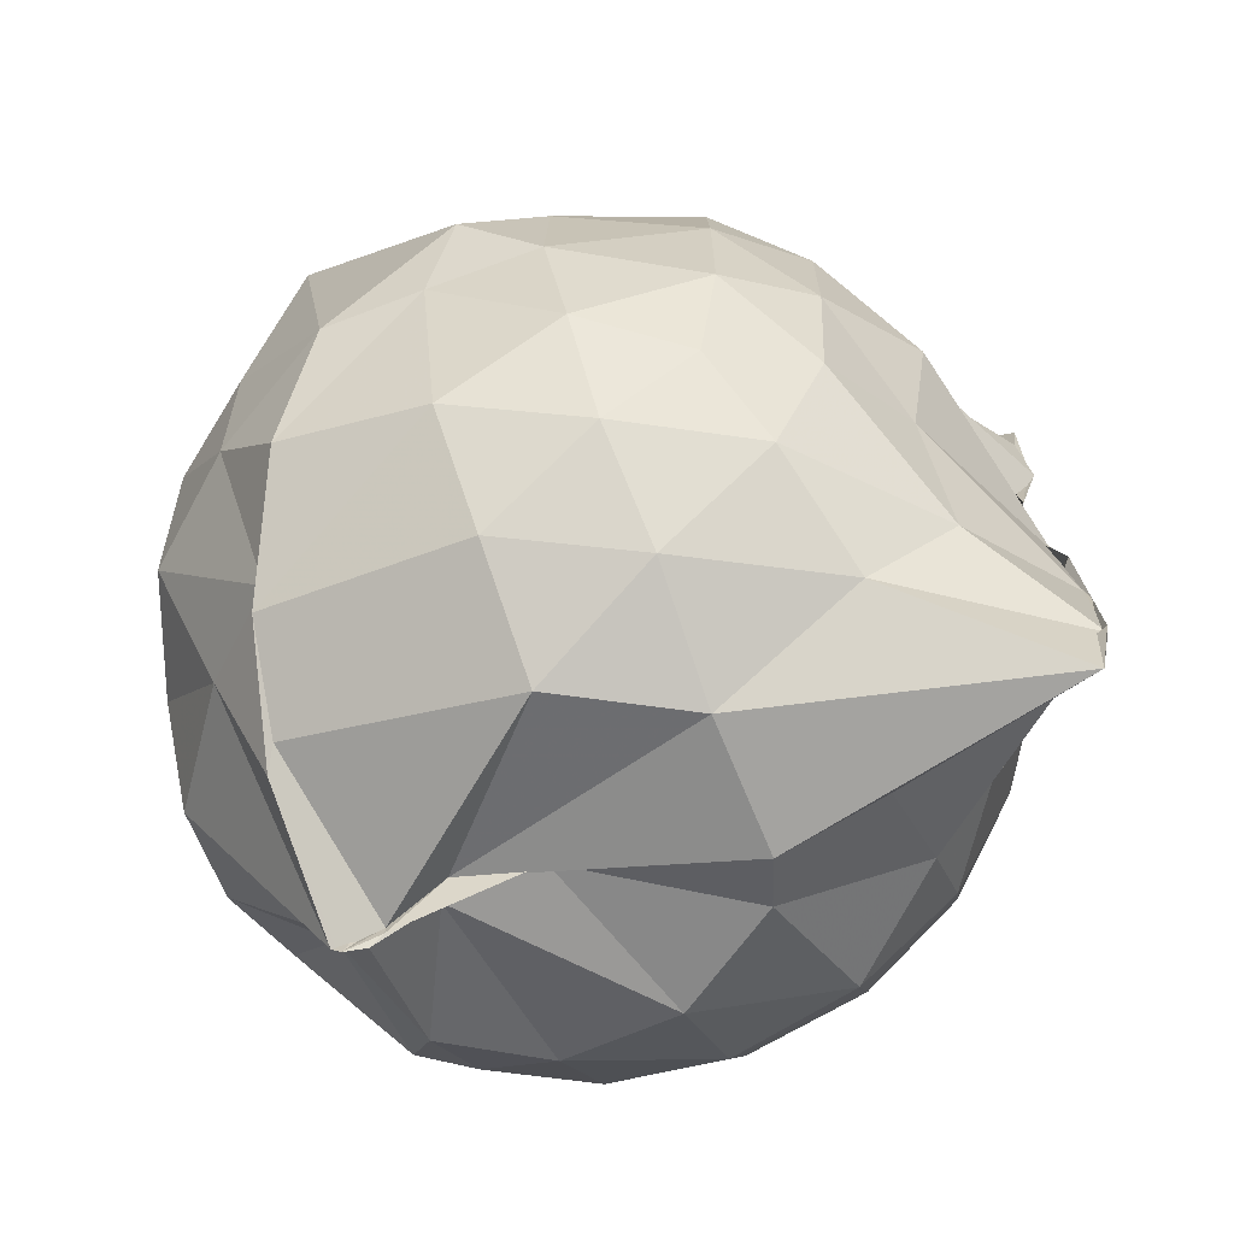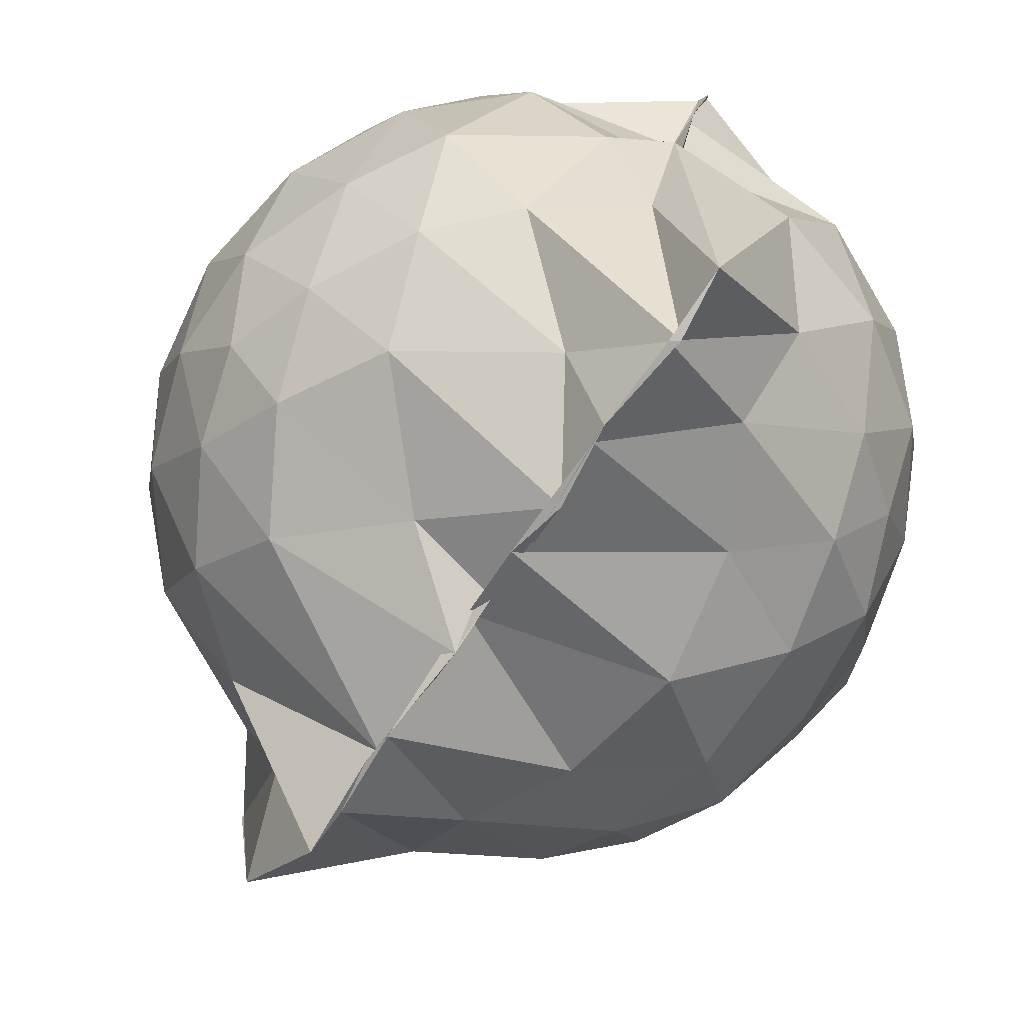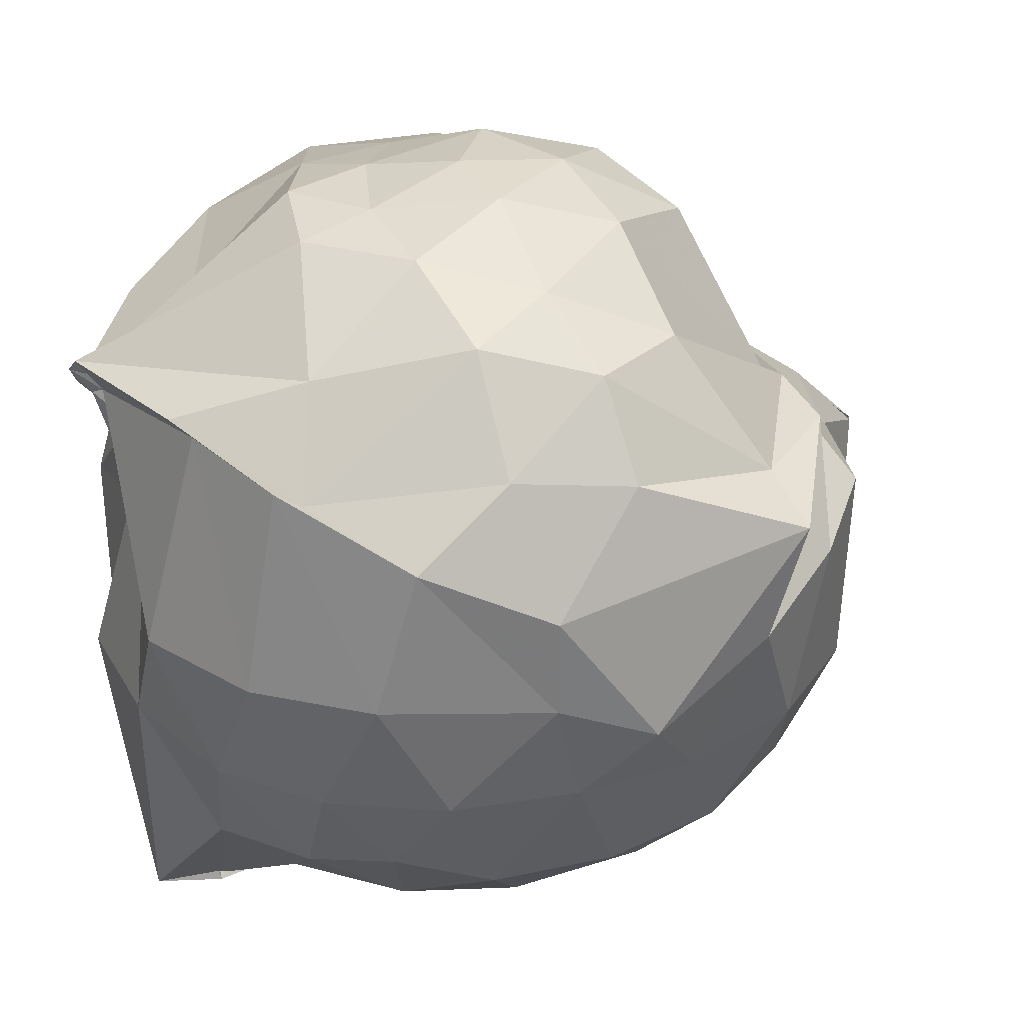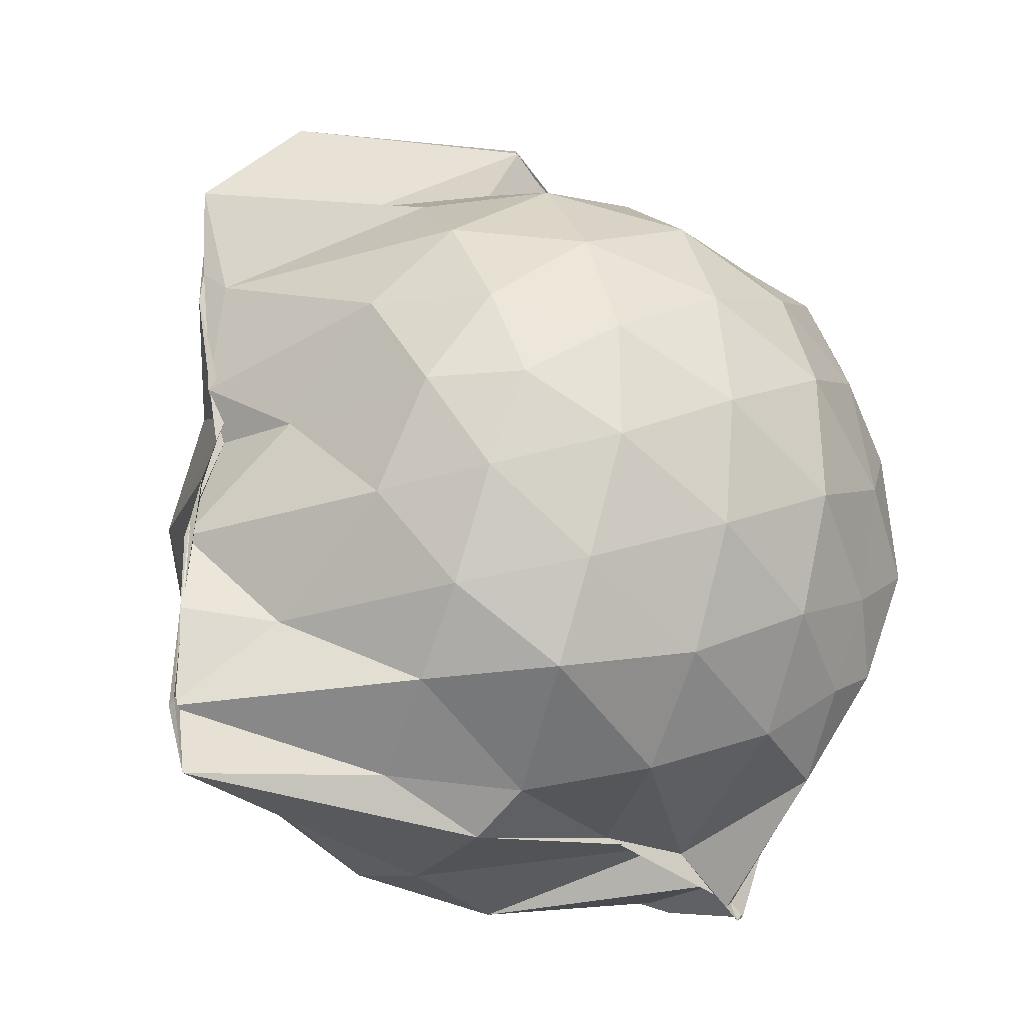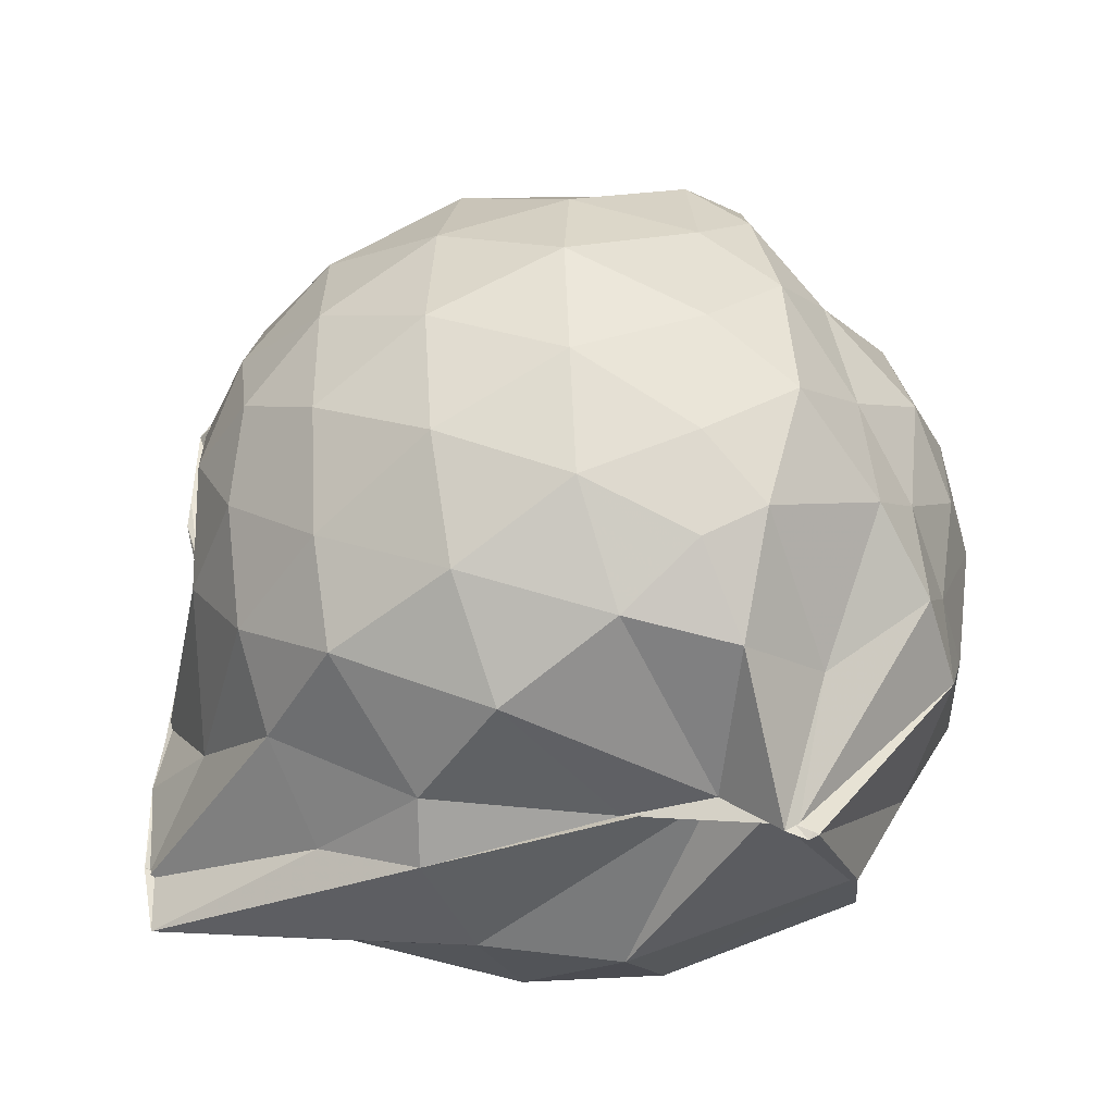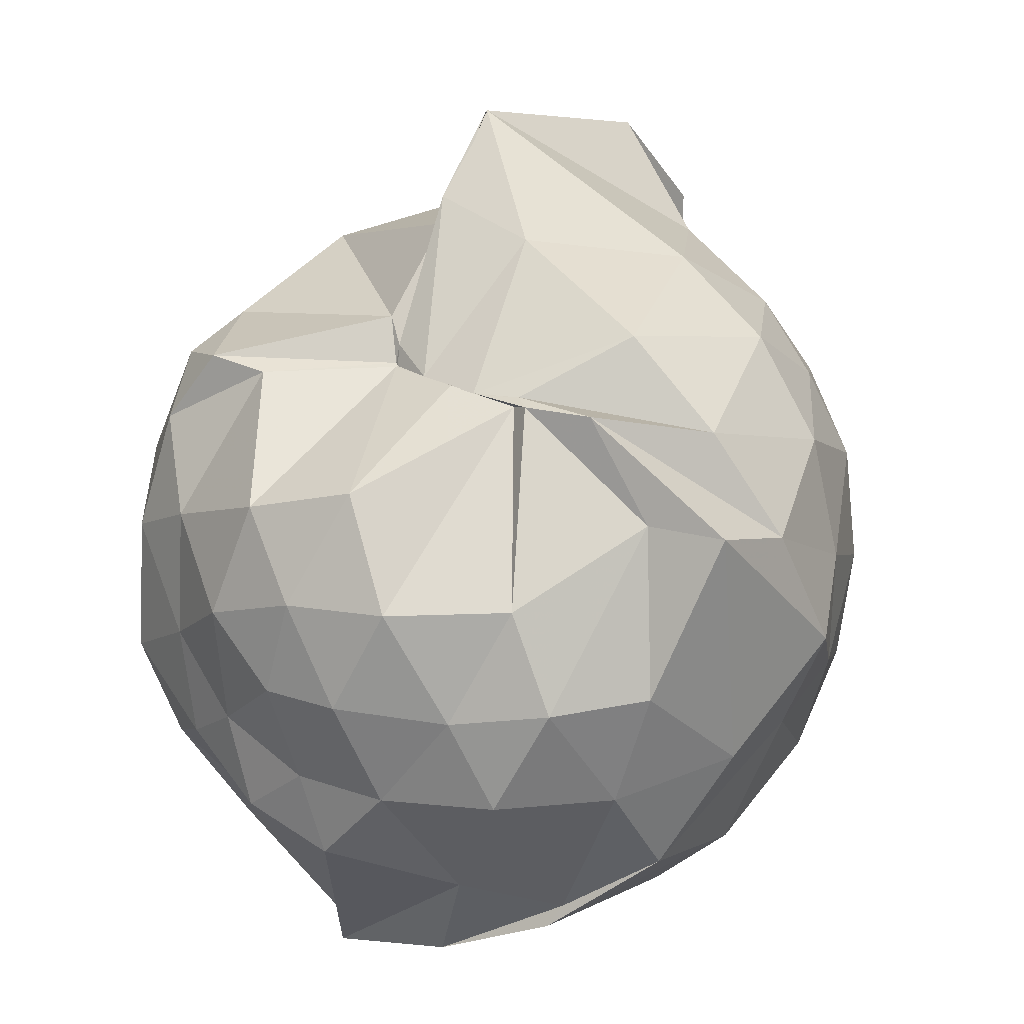
<metadata>
{"format":"obj","ext":"obj","renderer":"f3d","projection":"perspective","resolution":1024,"background":"white","views":[{"elev":-71.0,"azim":111.3,"up":"+Y"},{"elev":-70.9,"azim":-34.0,"up":"+Z"},{"elev":31.8,"azim":64.6,"up":"+Z"},{"elev":-26.2,"azim":-119.6,"up":"+Y"},{"elev":-41.1,"azim":-69.6,"up":"+Y"},{"elev":23.2,"azim":36.9,"up":"+Y"}]}
</metadata>
<code>
v -0.8942 -0.1182 0.954
v -0.9852 -0.05745 -0.799
v -0.132 -0.07487 0.5454
v -0.2147 0.2863 0.4477
v -0.5346 0.4968 0.4671
v -0.6608 0.4957 0.4629
v -0.7365 0.4917 0.4454
v -0.9384 0.4924 0.4176
v -0.9484 0.4957 0.4112
v -1.316 0.4998 0.6364
v -1.468 0.4533 0.5538
v -1.553 0.2055 0.6041
v -1.594 -0.0931 0.626
v -1.563 -0.3737 0.5927
v -1.483 -0.5805 0.5586
v -1.318 -0.7397 0.5867
v -1.005 -0.9661 0.5614
v -0.9866 -0.9867 0.6051
v -0.9887 -0.9705 0.6161
v -0.6636 -0.8777 0.6224
v -0.3767 -0.7007 0.5271
v -0.1954 -0.3294 0.5831
v -0.04443 0.2818 0.4001
v -0.3763 0.5023 0.4406
v -0.5718 0.504 0.4404
v -0.6819 0.4949 0.4632
v -0.8372 0.497 0.4463
v -0.9508 0.5361 0.3957
v -0.9974 0.5878 0.3657
v -1.465 0.5051 0.3698
v -1.647 0.313 0.347
v -1.733 0.06565 0.3667
v -1.729 -0.2279 0.3764
v -1.646 -0.4922 0.359
v -1.46 -0.7127 0.3788
v -1.014 -0.8563 0.4307
v -1.001 -0.9368 0.5309
v -1 -0.9134 0.531
v -0.6176 -0.8434 0.5956
v -0.402 -0.7528 0.5544
v -0.1676 -0.5463 0.4395
v -0.05198 -0.2876 0.319
v -0.04709 0.1998 0.1528
v -0.1976 0.4368 0.2156
v -0.4046 0.6266 0.2352
v -0.7622 0.7653 0.1588
v -1.002 0.8289 0.1635
v -0.982 0.7738 0.1939
v -1.386 0.6429 0.08344
v -1.622 0.4451 0.08457
v -1.746 0.1946 0.08557
v -1.791 -0.09082 0.087
v -1.748 -0.3746 0.08951
v -1.615 -0.6301 0.08599
v -1.401 -0.8249 0.1021
v -1.013 -0.85 0.2233
v -0.9814 -0.8326 0.4052
v -0.6566 -0.9596 0.1054
v -0.3919 -0.8351 0.1052
v -0.1865 -0.6338 0.1201
v -0.05317 -0.2881 0.1037
v 0.006702 -0.08599 0.02426
v -0.143 0.3213 -0.1394
v -0.3015 0.5407 -0.1419
v -0.5374 0.6845 -0.1674
v -1.007 0.998 -0.01581
v -1.005 0.996 -0.006606
v -1.143 0.7313 -0.1693
v -1.483 0.5349 -0.2032
v -1.662 0.2997 -0.2061
v -1.747 0.04577 -0.1767
v -1.747 -0.2224 -0.1754
v -1.65 -0.4825 -0.2001
v -1.531 -0.6939 -0.2092
v -1.237 -0.8682 -0.1328
v -1.114 -0.9471 -0.1759
v -0.8136 -0.9507 -0.1706
v -0.5265 -0.8697 -0.179
v -0.3008 -0.717 -0.159
v -0.1522 -0.4881 -0.1517
v -0.06978 -0.2278 -0.1323
v -0.06884 0.04558 -0.1392
v -0.2917 0.3889 -0.3599
v -0.4661 0.5179 -0.4309
v -0.7279 0.6416 -0.4821
v -1.025 0.8377 -0.6396
v -1.089 0.6359 -0.458
v -1.272 0.5435 -0.4215
v -1.48 0.3542 -0.4526
v -1.615 0.1209 -0.4247
v -1.677 -0.08795 -0.3734
v -1.61 -0.2987 -0.4237
v -1.489 -0.5339 -0.4397
v -1.33 -0.6978 -0.4347
v -1.114 -0.8437 -0.4093
v -1.01 -0.8835 -0.8421
v -0.7229 -0.8078 -0.5015
v -0.4617 -0.695 -0.4349
v -0.2869 -0.5637 -0.3605
v -0.21 -0.3617 -0.426
v -0.1809 -0.08826 -0.4349
v -0.2103 0.181 -0.422
v -0.2717 -0.08275 0.7311
v -0.3788 0.1349 0.7227
v -0.5804 0.4815 0.4474
v -0.7494 0.4987 0.4599
v -0.9399 0.4912 0.4223
v -1.182 0.4808 0.6119
v -1.423 0.3379 0.6828
v -1.468 0.07175 0.7536
v -1.472 -0.2401 0.7767
v -1.441 -0.5045 0.6874
v -1.092 -0.6652 0.6901
v -0.989 -0.9434 0.5884
v -0.98 -0.9737 0.6246
v -0.541 -0.6149 0.7098
v -0.3746 -0.318 0.7963
v -0.468 -0.1184 0.8373
v -0.609 0.1218 0.8831
v -0.7617 0.3464 0.8058
v -1.007 0.2712 0.8629
v -1.288 0.1593 0.8
v -1.265 -0.1202 0.8478
v -1.212 -0.3577 0.8633
v -1.006 -0.4692 0.9049
v -0.7899 -0.5267 0.8941
v -0.6251 -0.3395 0.8843
v -0.7087 -0.1103 0.9428
v -0.8403 0.1028 0.9371
v -1.072 0.01737 0.9326
v -1.071 -0.2625 0.9007
v -0.851 -0.3441 0.9033
v -0.406 0.3176 -0.5621
v -0.7226 0.4369 -0.6704
v -0.9924 0.4872 -0.8604
v -0.9977 0.5932 -0.8719
v -0.9894 0.3542 -0.8
v -1.405 0.15 -0.6162
v -1.543 -0.0875 -0.5454
v -1.419 -0.3238 -0.5969
v -1.133 -0.5432 -0.6882
v -0.9944 -0.7303 -0.8772
v -1.014 -0.7156 -0.8742
v -0.7528 -0.6238 -0.689
v -0.4094 -0.4933 -0.5602
v -0.3494 -0.2444 -0.5925
v -0.349 0.064 -0.5957
v -0.6031 0.2111 -0.6806
v -1.008 0.2861 -0.8723
v -1.014 0.3596 -0.8668
v -0.9856 0.07236 -0.827
v -1.191 -0.08187 -0.7073
v -0.9924 -0.317 -0.8653
v -1.019 -0.5048 -0.875
v -1.017 -0.4617 -0.8656
v -0.6129 -0.3773 -0.6776
v -0.5642 -0.09176 -0.7394
v -1.005 0.0006238 -0.7863
v -0.9884 0.06585 -0.8229
v -0.9815 -0.05356 -0.7787
v -0.9985 -0.275 -0.8564
v -1.017 -0.1767 -0.8416
f 3 23 4
f 4 23 24
f 4 24 5
f 5 24 25
f 5 25 6
f 6 25 26
f 6 26 7
f 7 26 27
f 7 27 8
f 8 27 28
f 8 28 9
f 9 28 29
f 9 29 10
f 10 29 30
f 10 30 11
f 11 30 31
f 11 31 12
f 12 31 32
f 12 32 13
f 13 32 33
f 13 33 14
f 14 33 34
f 14 34 15
f 15 34 35
f 15 35 16
f 16 35 36
f 16 36 17
f 17 36 37
f 17 37 18
f 18 37 38
f 18 38 19
f 19 38 39
f 19 39 20
f 20 39 40
f 20 40 21
f 21 40 41
f 21 41 22
f 22 41 42
f 22 42 3
f 3 42 23
f 23 43 24
f 24 43 44
f 24 44 25
f 25 44 45
f 25 45 26
f 26 45 46
f 26 46 27
f 27 46 47
f 27 47 28
f 28 47 48
f 28 48 29
f 29 48 49
f 29 49 30
f 30 49 50
f 30 50 31
f 31 50 51
f 31 51 32
f 32 51 52
f 32 52 33
f 33 52 53
f 33 53 34
f 34 53 54
f 34 54 35
f 35 54 55
f 35 55 36
f 36 55 56
f 36 56 37
f 37 56 57
f 37 57 38
f 38 57 58
f 38 58 39
f 39 58 59
f 39 59 40
f 40 59 60
f 40 60 41
f 41 60 61
f 41 61 42
f 42 61 62
f 42 62 23
f 23 62 43
f 43 63 44
f 44 63 64
f 44 64 45
f 45 64 65
f 45 65 46
f 46 65 66
f 46 66 47
f 47 66 67
f 47 67 48
f 48 67 68
f 48 68 49
f 49 68 69
f 49 69 50
f 50 69 70
f 50 70 51
f 51 70 71
f 51 71 52
f 52 71 72
f 52 72 53
f 53 72 73
f 53 73 54
f 54 73 74
f 54 74 55
f 55 74 75
f 55 75 56
f 56 75 76
f 56 76 57
f 57 76 77
f 57 77 58
f 58 77 78
f 58 78 59
f 59 78 79
f 59 79 60
f 60 79 80
f 60 80 61
f 61 80 81
f 61 81 62
f 62 81 82
f 62 82 43
f 43 82 63
f 63 83 64
f 64 83 84
f 64 84 65
f 65 84 85
f 65 85 66
f 66 85 86
f 66 86 67
f 67 86 87
f 67 87 68
f 68 87 88
f 68 88 69
f 69 88 89
f 69 89 70
f 70 89 90
f 70 90 71
f 71 90 91
f 71 91 72
f 72 91 92
f 72 92 73
f 73 92 93
f 73 93 74
f 74 93 94
f 74 94 75
f 75 94 95
f 75 95 76
f 76 95 96
f 76 96 77
f 77 96 97
f 77 97 78
f 78 97 98
f 78 98 79
f 79 98 99
f 79 99 80
f 80 99 100
f 80 100 81
f 81 100 101
f 81 101 82
f 82 101 102
f 82 102 63
f 63 102 83
f 103 104 118
f 104 119 118
f 104 105 119
f 105 120 119
f 105 106 120
f 106 107 120
f 107 121 120
f 107 108 121
f 108 122 121
f 108 109 122
f 109 110 122
f 110 123 122
f 110 111 123
f 111 124 123
f 111 112 124
f 112 113 124
f 113 125 124
f 113 114 125
f 114 126 125
f 114 115 126
f 115 116 126
f 116 127 126
f 116 117 127
f 117 118 127
f 117 103 118
f 118 119 128
f 119 129 128
f 119 120 129
f 120 121 129
f 121 130 129
f 121 122 130
f 122 123 130
f 123 131 130
f 123 124 131
f 124 125 131
f 125 132 131
f 125 126 132
f 126 127 132
f 127 128 132
f 127 118 128
f 133 148 134
f 134 148 149
f 134 149 135
f 135 149 150
f 135 150 136
f 136 150 137
f 137 150 151
f 137 151 138
f 138 151 152
f 138 152 139
f 139 152 140
f 140 152 153
f 140 153 141
f 141 153 154
f 141 154 142
f 142 154 143
f 143 154 155
f 143 155 144
f 144 155 156
f 144 156 145
f 145 156 146
f 146 156 157
f 146 157 147
f 147 157 148
f 147 148 133
f 148 158 149
f 149 158 159
f 149 159 150
f 150 159 151
f 151 159 160
f 151 160 152
f 152 160 153
f 153 160 161
f 153 161 154
f 154 161 155
f 155 161 162
f 155 162 156
f 156 162 157
f 157 162 158
f 157 158 148
f 3 4 103
f 103 4 104
f 4 5 104
f 104 5 105
f 5 6 105
f 105 6 106
f 6 7 106
f 7 8 106
f 106 8 107
f 8 9 107
f 107 9 108
f 9 10 108
f 108 10 109
f 10 11 109
f 11 12 109
f 109 12 110
f 12 13 110
f 110 13 111
f 13 14 111
f 111 14 112
f 14 15 112
f 15 16 112
f 112 16 113
f 16 17 113
f 113 17 114
f 17 18 114
f 114 18 115
f 18 19 115
f 19 20 115
f 115 20 116
f 20 21 116
f 116 21 117
f 21 22 117
f 117 22 103
f 22 3 103
f 83 133 84
f 84 133 134
f 84 134 85
f 85 134 135
f 85 135 86
f 86 135 136
f 86 136 87
f 87 136 88
f 88 136 137
f 88 137 89
f 89 137 138
f 89 138 90
f 90 138 139
f 90 139 91
f 91 139 92
f 92 139 140
f 92 140 93
f 93 140 141
f 93 141 94
f 94 141 142
f 94 142 95
f 95 142 96
f 96 142 143
f 96 143 97
f 97 143 144
f 97 144 98
f 98 144 145
f 98 145 99
f 99 145 100
f 100 145 146
f 100 146 101
f 101 146 147
f 101 147 102
f 102 147 133
f 102 133 83
f 128 129 1
f 129 130 1
f 130 131 1
f 131 132 1
f 132 128 1
f 159 158 2
f 160 159 2
f 161 160 2
f 162 161 2
f 158 162 2

</code>
